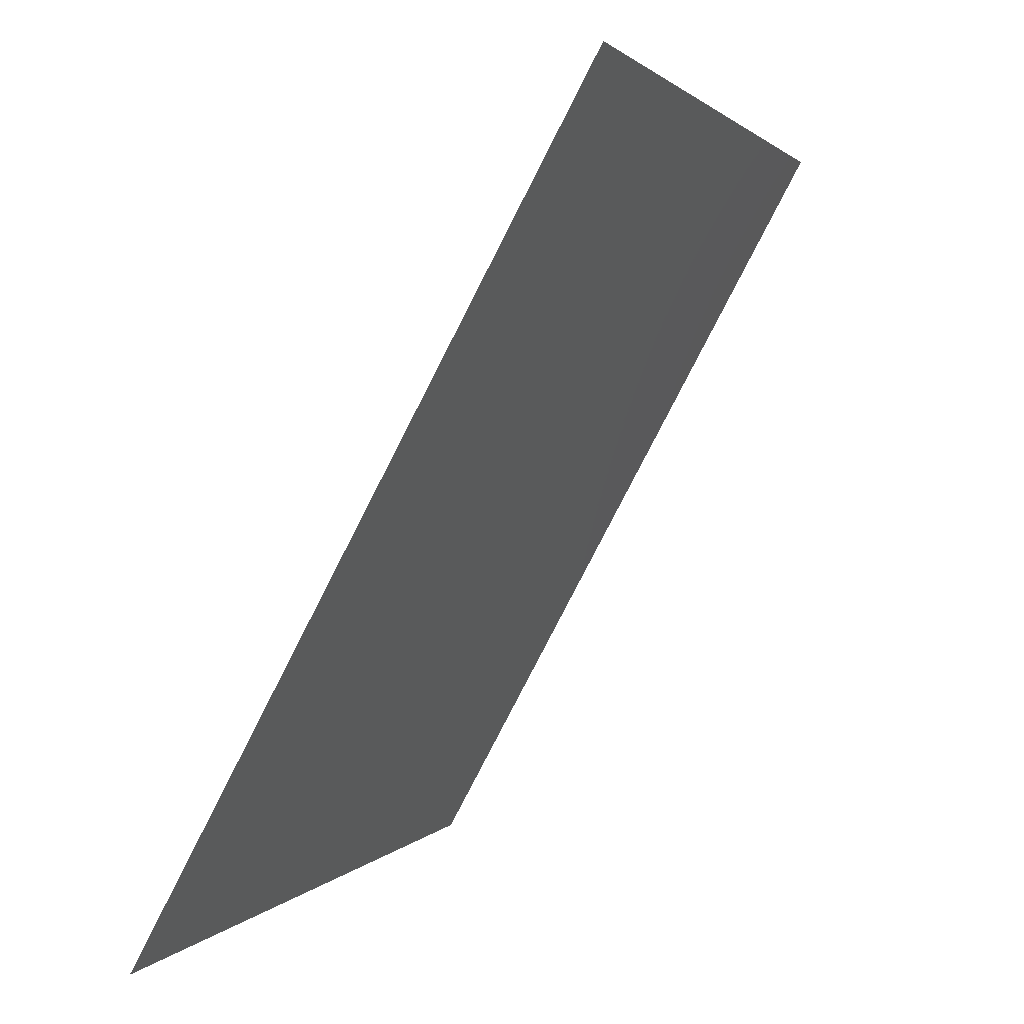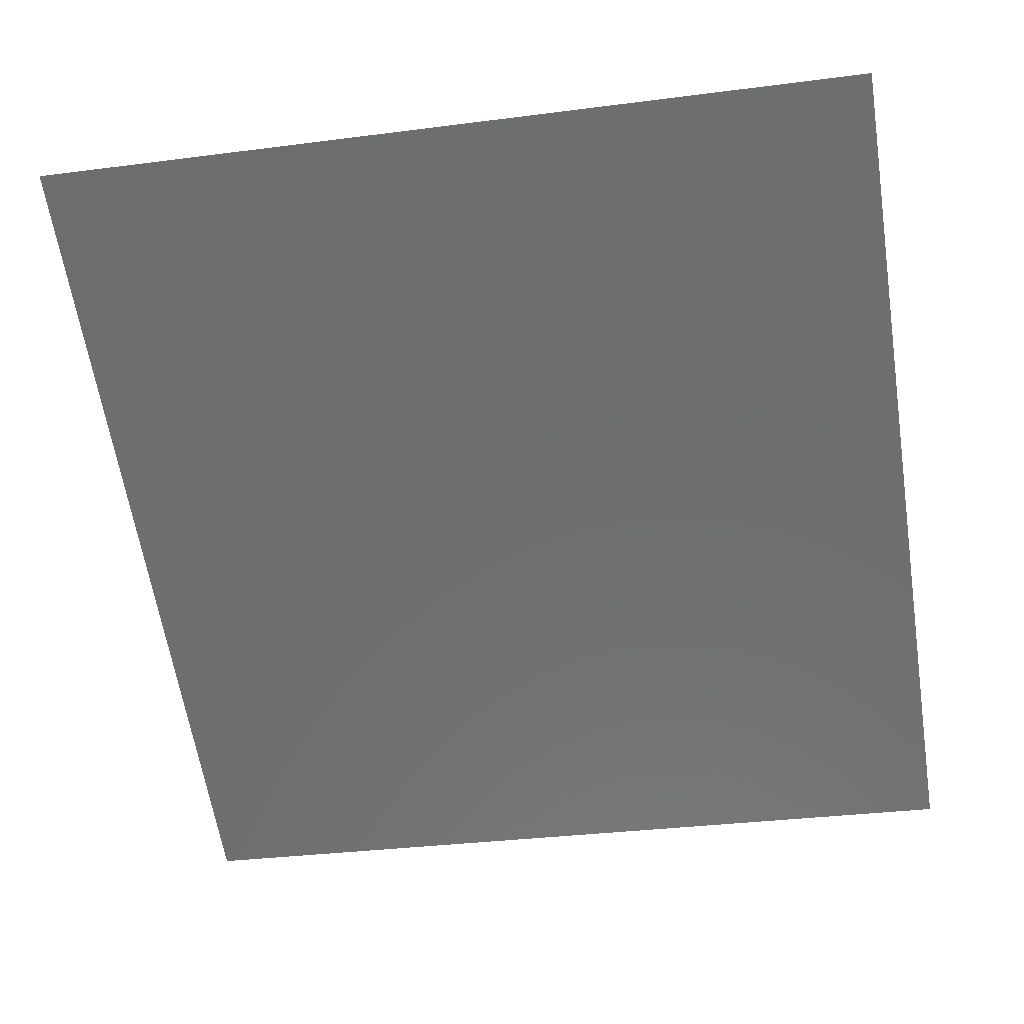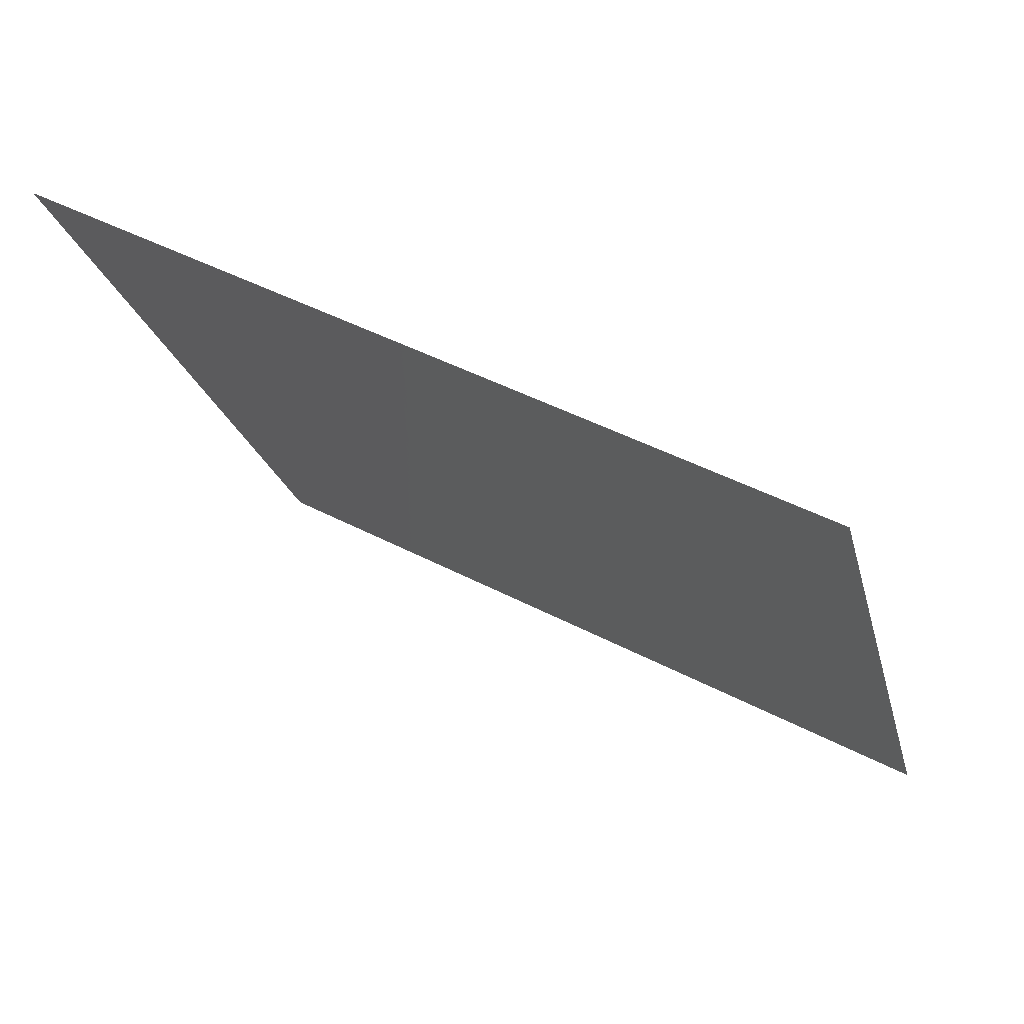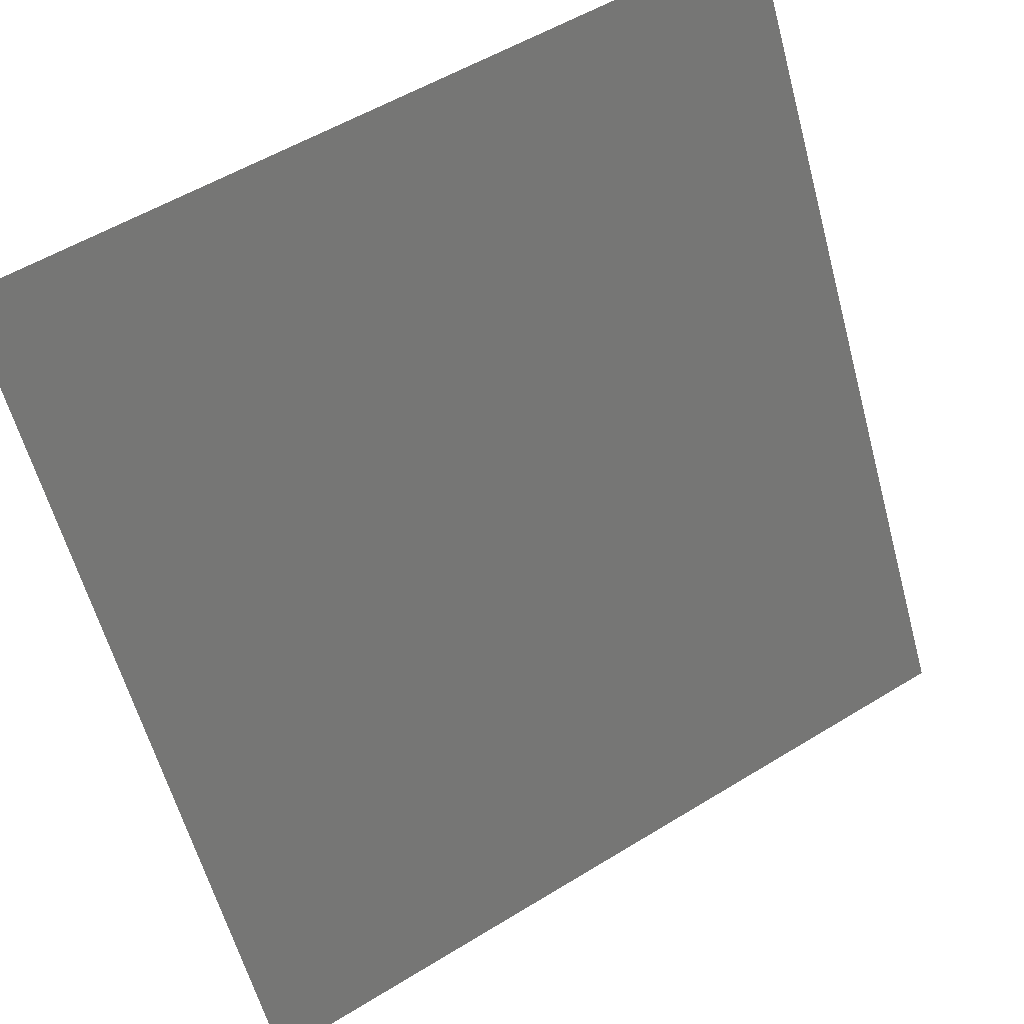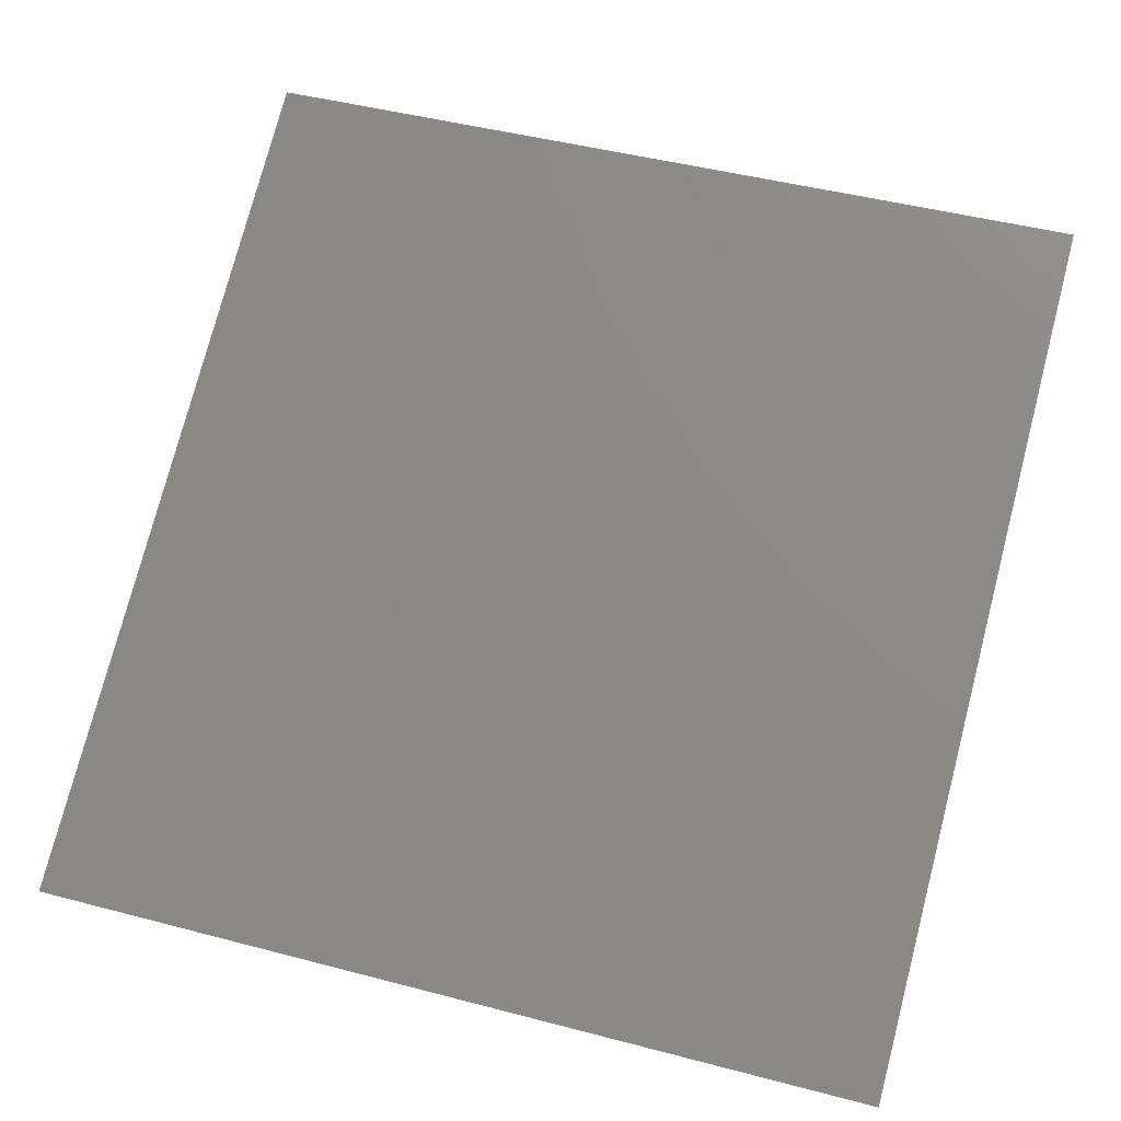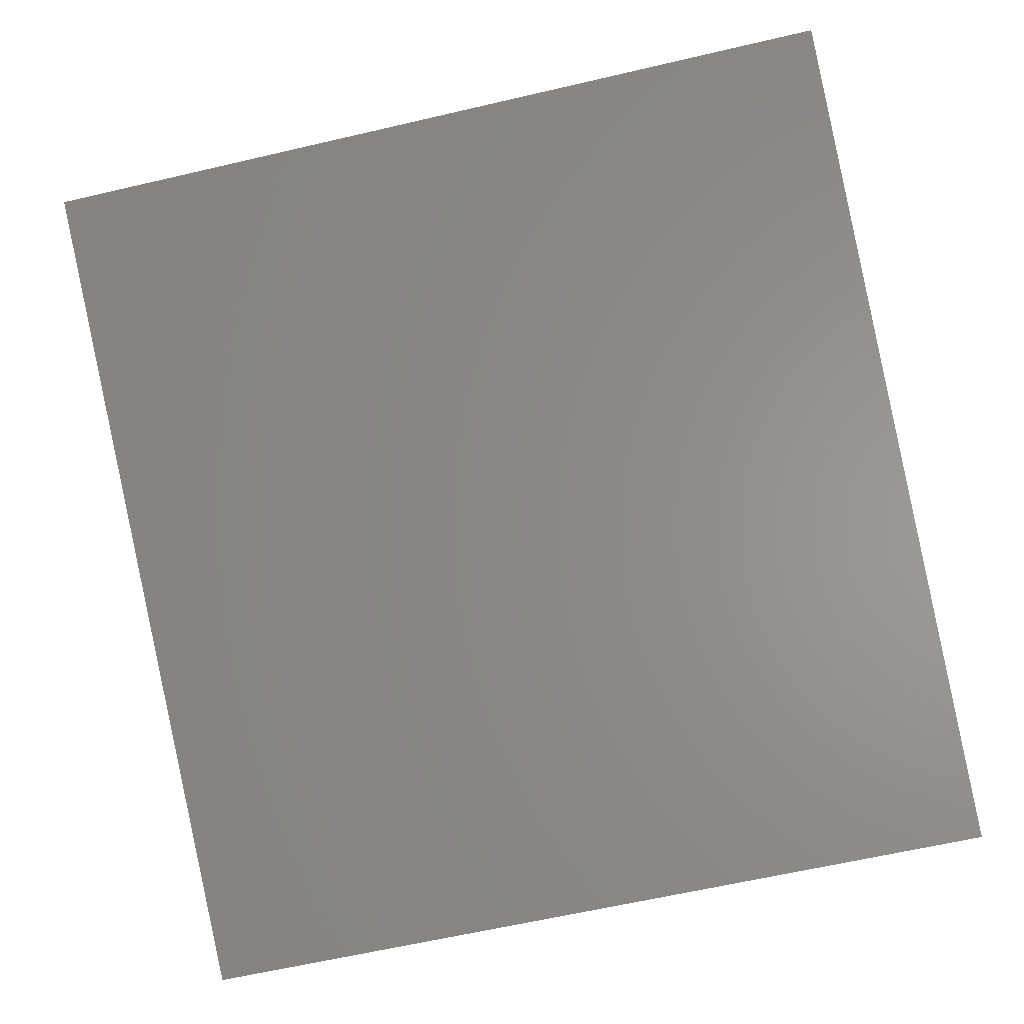
<metadata>
{"format":"stl","ext":"stl","renderer":"f3d","projection":"perspective","resolution":1024,"background":"white","views":[{"elev":1.6,"azim":107.6,"up":"+Z"},{"elev":-32.9,"azim":10.1,"up":"+Y"},{"elev":-21.5,"azim":102.9,"up":"+Y"},{"elev":53.9,"azim":-33.2,"up":"+Z"},{"elev":46.8,"azim":-163.4,"up":"+Y"},{"elev":-62.4,"azim":13.3,"up":"+Y"}]}
</metadata>
<code>
# stl→obj: 4 verts, 2 faces
v -161.7 333.5 293.7
v -161.7 330.6 288.3
v -155.9 333.5 293.7
v -155.9 330.6 288.3
f 1 2 3
f 2 3 4

</code>
